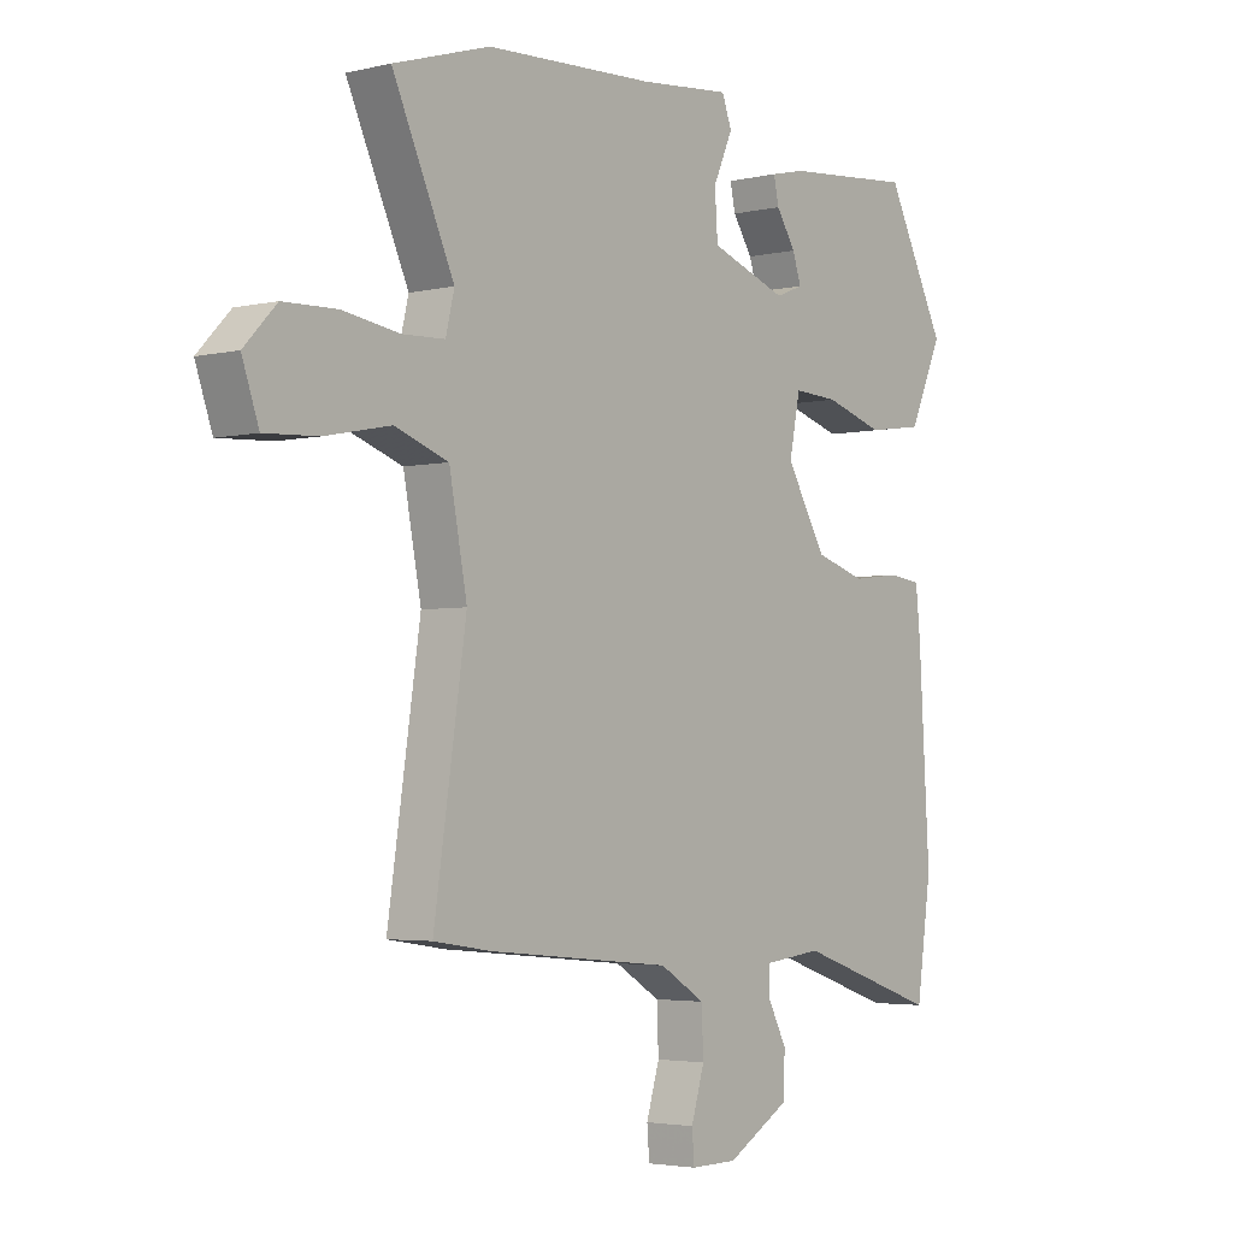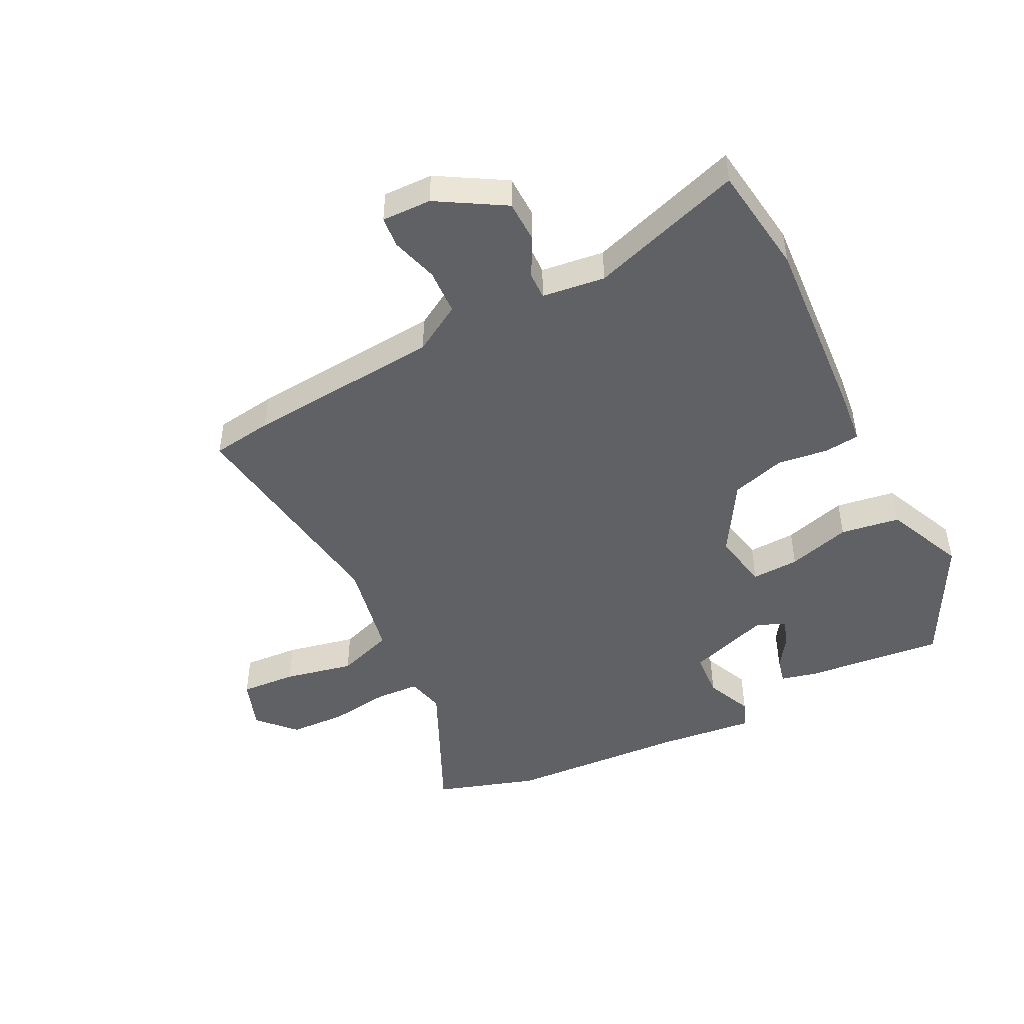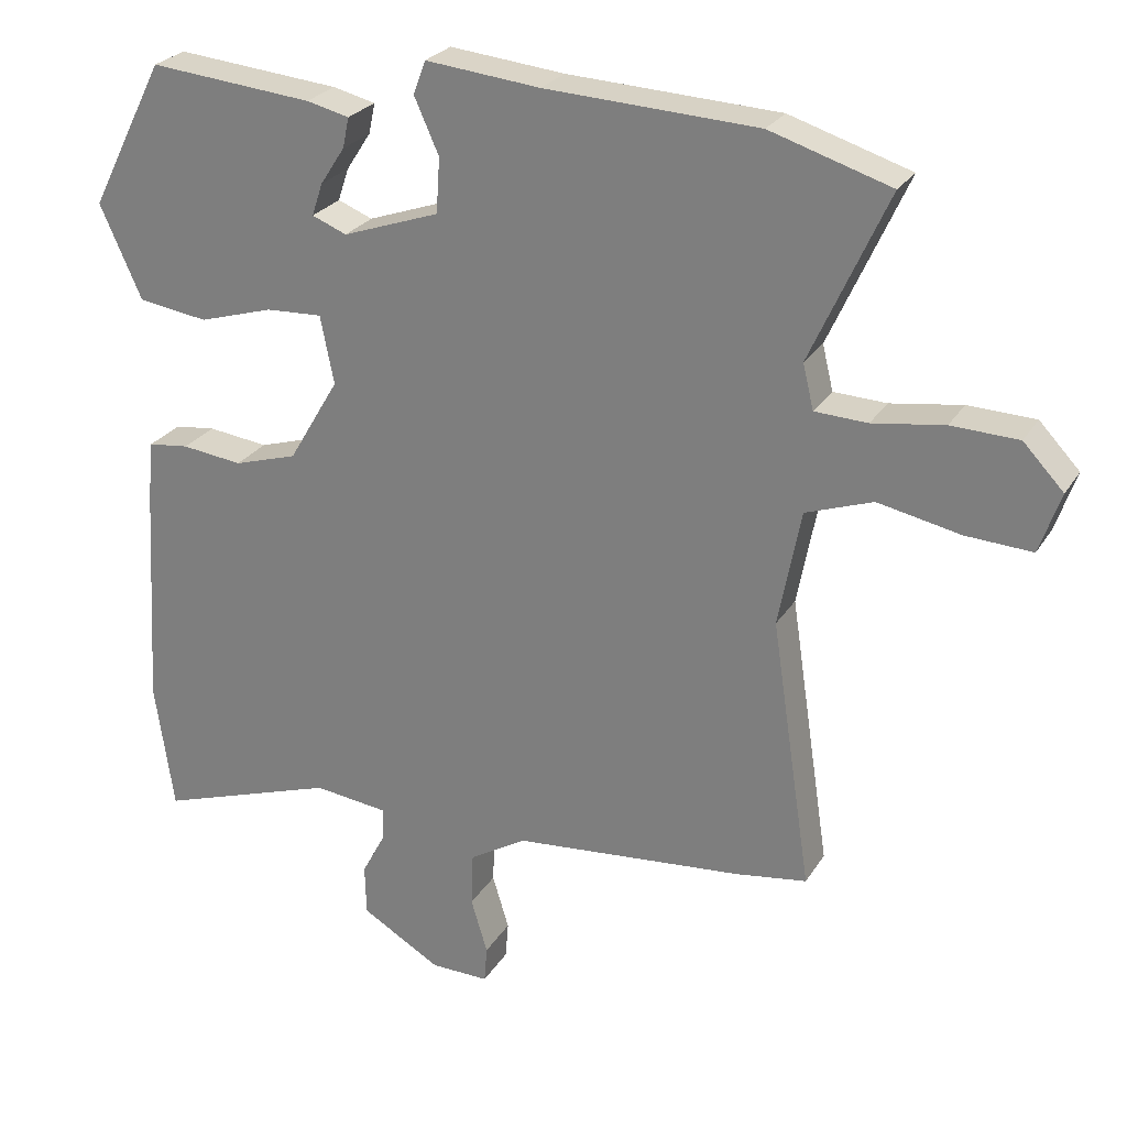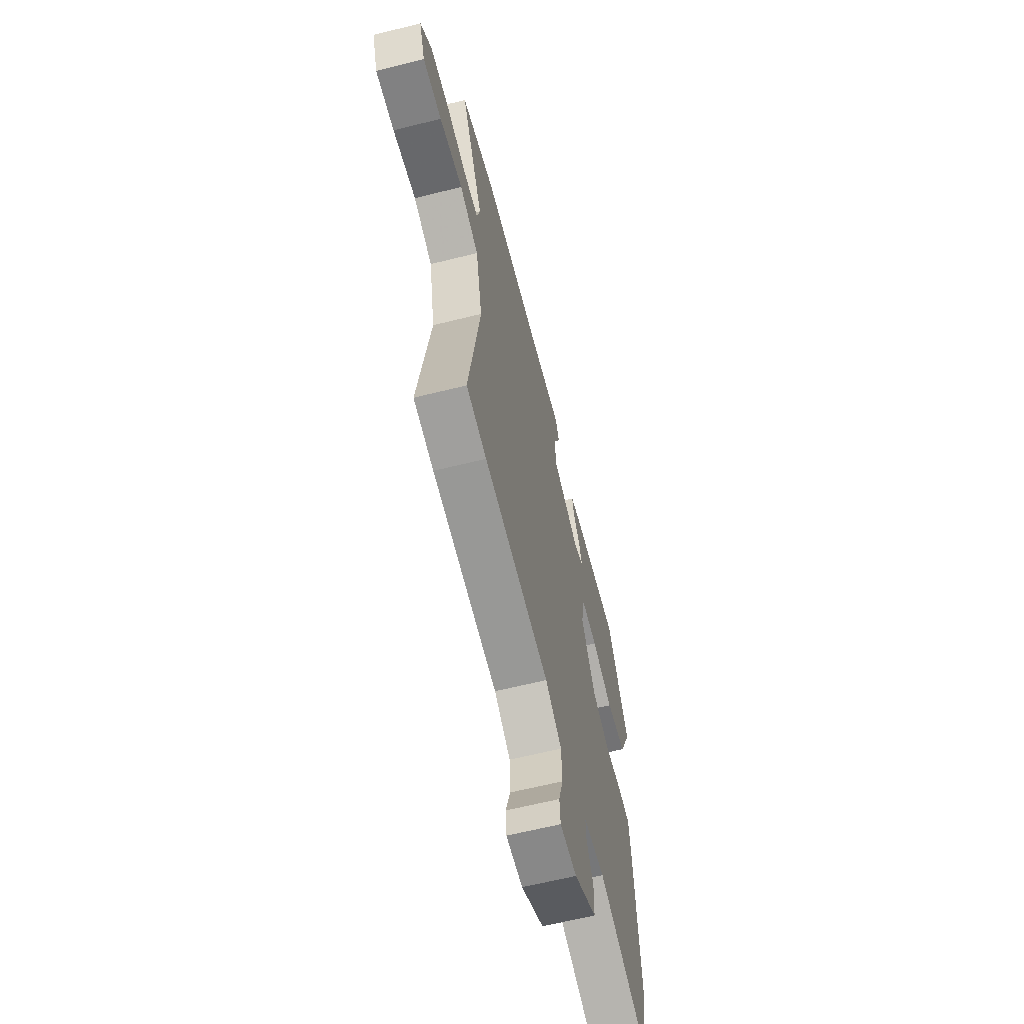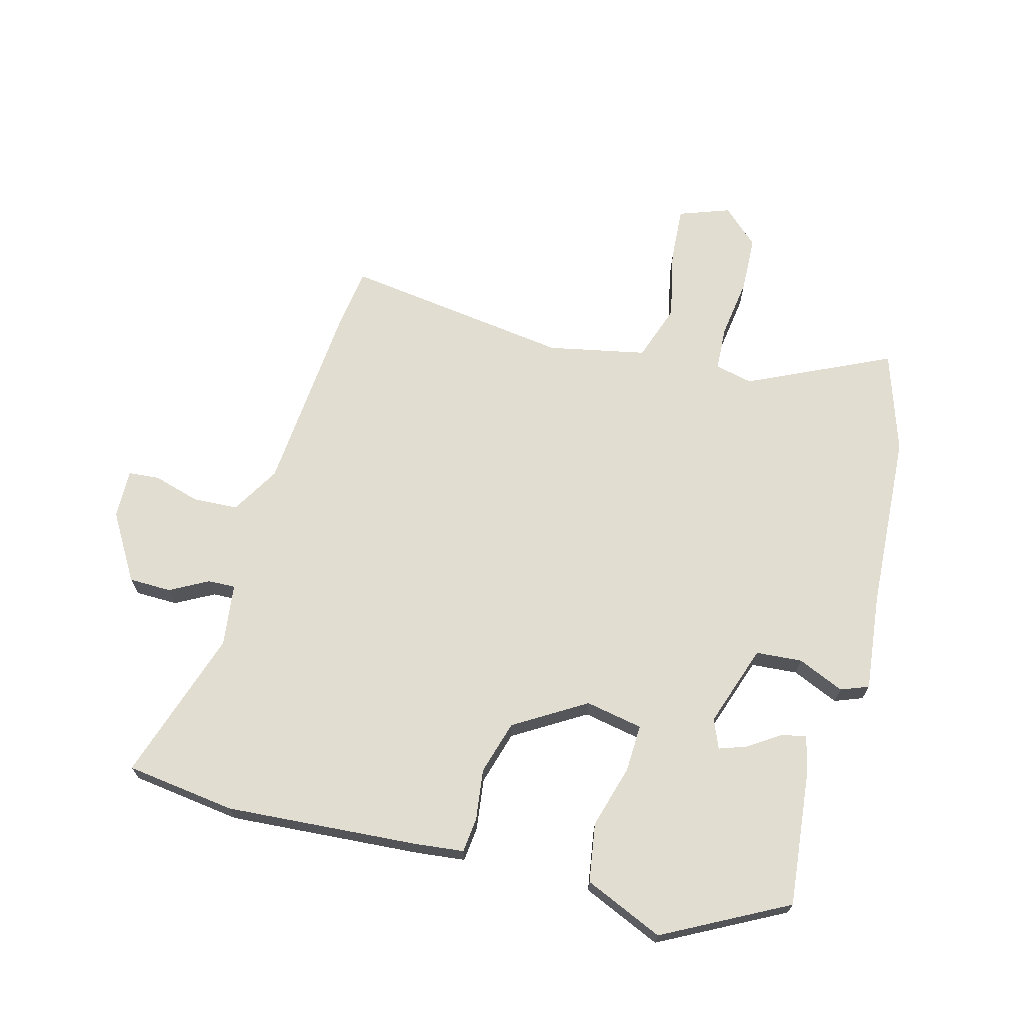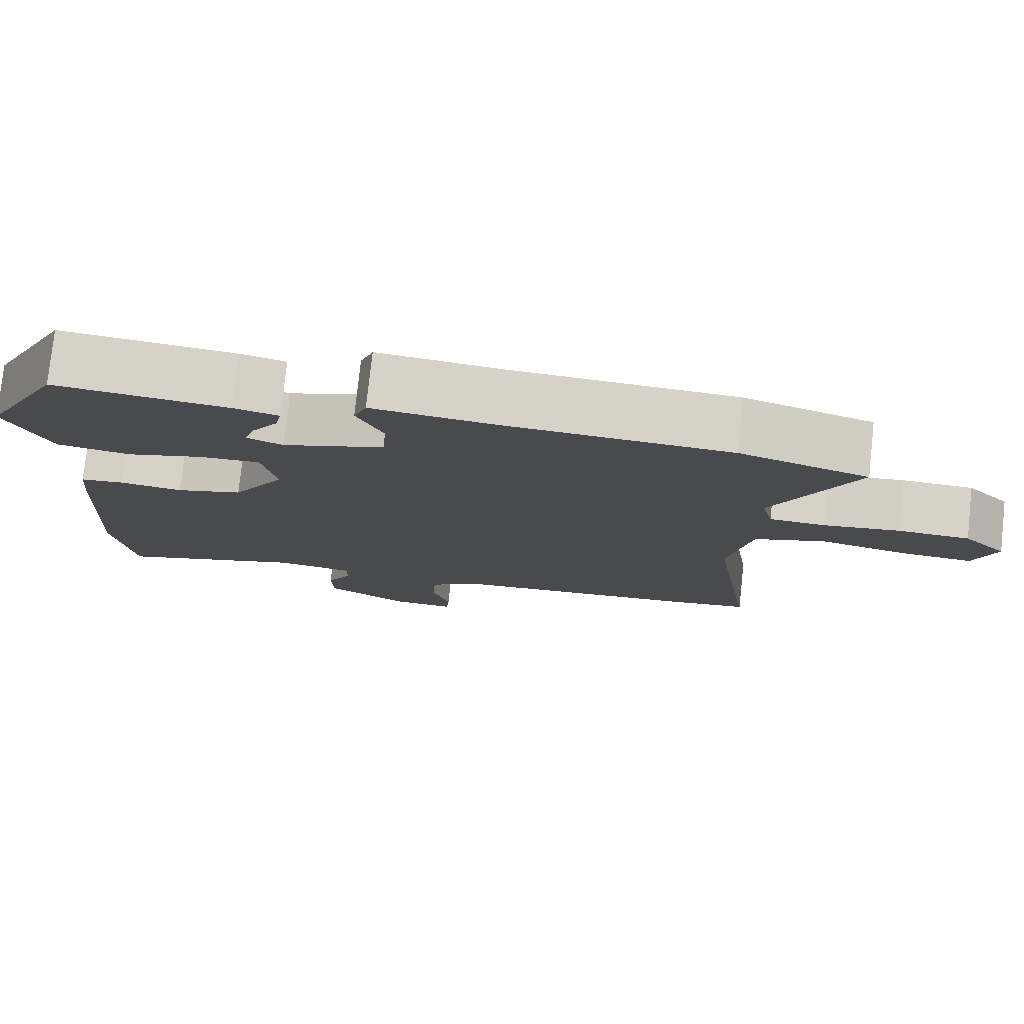
<metadata>
{"format":"obj","ext":"obj","renderer":"f3d","projection":"perspective","resolution":1024,"background":"white","views":[{"elev":-3.4,"azim":128.4,"up":"+Z"},{"elev":-47.2,"azim":-153.7,"up":"+Y"},{"elev":25.8,"azim":24.9,"up":"+Z"},{"elev":-63.4,"azim":104.2,"up":"+Z"},{"elev":68.6,"azim":-75.7,"up":"+Y"},{"elev":77.9,"azim":6.2,"up":"+Z"}]}
</metadata>
<code>
v -0.433 0.07 0.504
v -0.206 0.07 0.483
v -0.147 0.07 0.469
v -0.156 0.07 0.427
v -0.19 0.07 0.375
v -0.205 0.07 0.33
v -0.157 0.07 0.311
v -0.023 0.07 0.358
v -0.018 0.07 0.434
v -0.052 0.07 0.51
v -0.035 0.07 0.556
v 0.124 0.07 0.54
v 0.418 0.07 0.526
v 0.585 0.07 0.474
v 0.478 0.07 0.239
v 0.493 0.07 0.177
v 0.566 0.07 0.174
v 0.665 0.07 0.189
v 0.758 0.07 0.186
v 0.814 0.07 0.127
v 0.785 0.07 0.043
v 0.693 0.07 0.048
v 0.579 0.07 0.071
v 0.486 0.07 0.038
v 0.455 0.07 -0.124
v 0.511 0.07 -0.498
v 0.412 0.07 -0.513
v 0.092 0.07 -0.543
v 0.013 0.07 -0.591
v 0.01 0.07 -0.666
v 0.033 0.07 -0.742
v 0.029 0.07 -0.793
v -0.052 0.07 -0.792
v -0.162 0.07 -0.728
v -0.164 0.07 -0.658
v -0.131 0.07 -0.595
v -0.13 0.07 -0.55
v -0.233 0.07 -0.538
v -0.482 0.07 -0.622
v -0.508 0.07 -0.442
v -0.489 0.07 -0.124
v -0.481 0.07 -0.044
v -0.424 0.07 -0.037
v -0.34 0.07 -0.047
v -0.252 0.07 -0.02
v -0.182 0.07 0.098
v -0.201 0.07 0.192
v -0.279 0.07 0.188
v -0.382 0.07 0.157
v -0.479 0.07 0.171
v -0.537 0.07 0.3
v -0.433 0 0.504
v -0.206 0 0.483
v -0.147 0 0.469
v -0.156 0 0.427
v -0.19 0 0.375
v -0.205 0 0.33
v -0.157 0 0.311
v -0.023 0 0.358
v -0.018 0 0.434
v -0.052 0 0.51
v -0.035 0 0.556
v 0.124 0 0.54
v 0.418 0 0.526
v 0.585 0 0.474
v 0.478 0 0.239
v 0.493 0 0.177
v 0.566 0 0.174
v 0.665 0 0.189
v 0.758 0 0.186
v 0.814 0 0.127
v 0.785 0 0.043
v 0.693 0 0.048
v 0.579 0 0.071
v 0.486 0 0.038
v 0.455 0 -0.124
v 0.511 0 -0.498
v 0.412 0 -0.513
v 0.092 0 -0.543
v 0.013 0 -0.591
v 0.01 0 -0.666
v 0.033 0 -0.742
v 0.029 0 -0.793
v -0.052 0 -0.792
v -0.162 0 -0.728
v -0.164 0 -0.658
v -0.131 0 -0.595
v -0.13 0 -0.55
v -0.233 0 -0.538
v -0.482 0 -0.622
v -0.508 0 -0.442
v -0.489 0 -0.124
v -0.481 0 -0.044
v -0.424 0 -0.037
v -0.34 0 -0.047
v -0.252 0 -0.02
v -0.182 0 0.098
v -0.201 0 0.192
v -0.279 0 0.188
v -0.382 0 0.157
v -0.479 0 0.171
v -0.537 0 0.3
f 1 2 3
f 51 1 3
f 50 51 3
f 49 50 3
f 48 49 3
f 42 43 44
f 41 42 44
f 40 41 44
f 39 40 44
f 38 39 44
f 37 38 44 45
f 34 35 36
f 33 34 36
f 32 33 36
f 31 32 36
f 30 31 36
f 29 30 36 37
f 37 45 46
f 29 37 46
f 28 29 46
f 28 46 47
f 27 28 47
f 26 27 47
f 25 26 47
f 21 22 23
f 20 21 23
f 19 20 23
f 18 19 23
f 17 18 23
f 16 17 23 24
f 12 13 14 15
f 16 24 25
f 15 16 25
f 12 15 25
f 11 12 25
f 10 11 25
f 9 10 25
f 3 4 5
f 48 3 5
f 48 5 6
f 47 48 6 7
f 25 47 7 8
f 8 9 25
f 54 53 52
f 54 52 102
f 54 102 101
f 54 101 100
f 54 100 99
f 95 94 93
f 95 93 92
f 95 92 91
f 95 91 90
f 95 90 89
f 96 95 89 88
f 87 86 85
f 87 85 84
f 87 84 83
f 87 83 82
f 87 82 81
f 88 87 81 80
f 97 96 88
f 97 88 80
f 97 80 79
f 98 97 79
f 98 79 78
f 98 78 77
f 98 77 76
f 74 73 72
f 74 72 71
f 74 71 70
f 74 70 69
f 74 69 68
f 75 74 68 67
f 66 65 64 63
f 76 75 67
f 76 67 66
f 76 66 63
f 76 63 62
f 76 62 61
f 76 61 60
f 56 55 54
f 56 54 99
f 57 56 99
f 58 57 99 98
f 59 58 98 76
f 76 60 59
f 1 52 53 2
f 2 53 54 3
f 3 54 55 4
f 4 55 56 5
f 5 56 57 6
f 6 57 58 7
f 7 58 59 8
f 8 59 60 9
f 9 60 61 10
f 10 61 62 11
f 11 62 63 12
f 12 63 64 13
f 13 64 65 14
f 14 65 66 15
f 15 66 67 16
f 16 67 68 17
f 17 68 69 18
f 18 69 70 19
f 19 70 71 20
f 20 71 72 21
f 21 72 73 22
f 22 73 74 23
f 23 74 75 24
f 24 75 76 25
f 25 76 77 26
f 26 77 78 27
f 27 78 79 28
f 28 79 80 29
f 29 80 81 30
f 30 81 82 31
f 31 82 83 32
f 32 83 84 33
f 33 84 85 34
f 34 85 86 35
f 35 86 87 36
f 36 87 88 37
f 37 88 89 38
f 38 89 90 39
f 39 90 91 40
f 40 91 92 41
f 41 92 93 42
f 42 93 94 43
f 43 94 95 44
f 44 95 96 45
f 45 96 97 46
f 46 97 98 47
f 47 98 99 48
f 48 99 100 49
f 49 100 101 50
f 50 101 102 51
f 51 102 52 1

</code>
